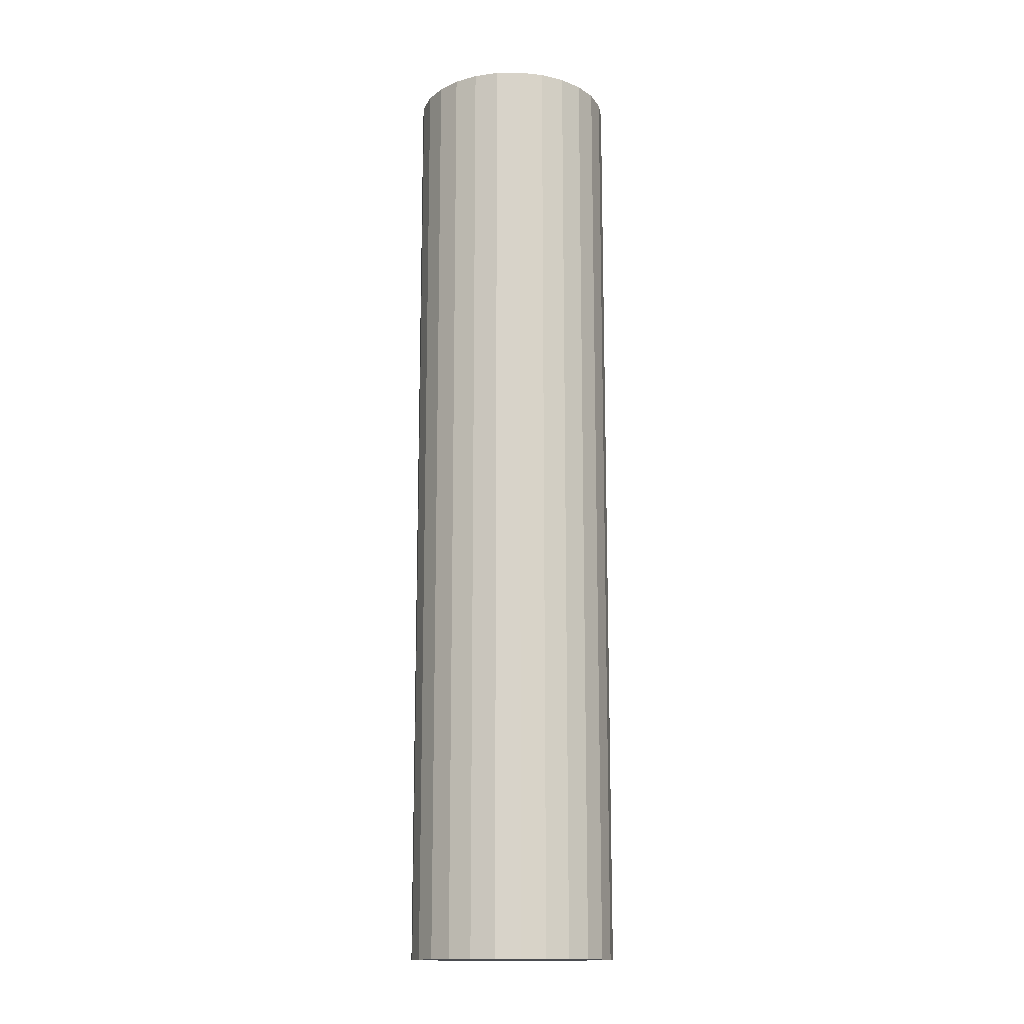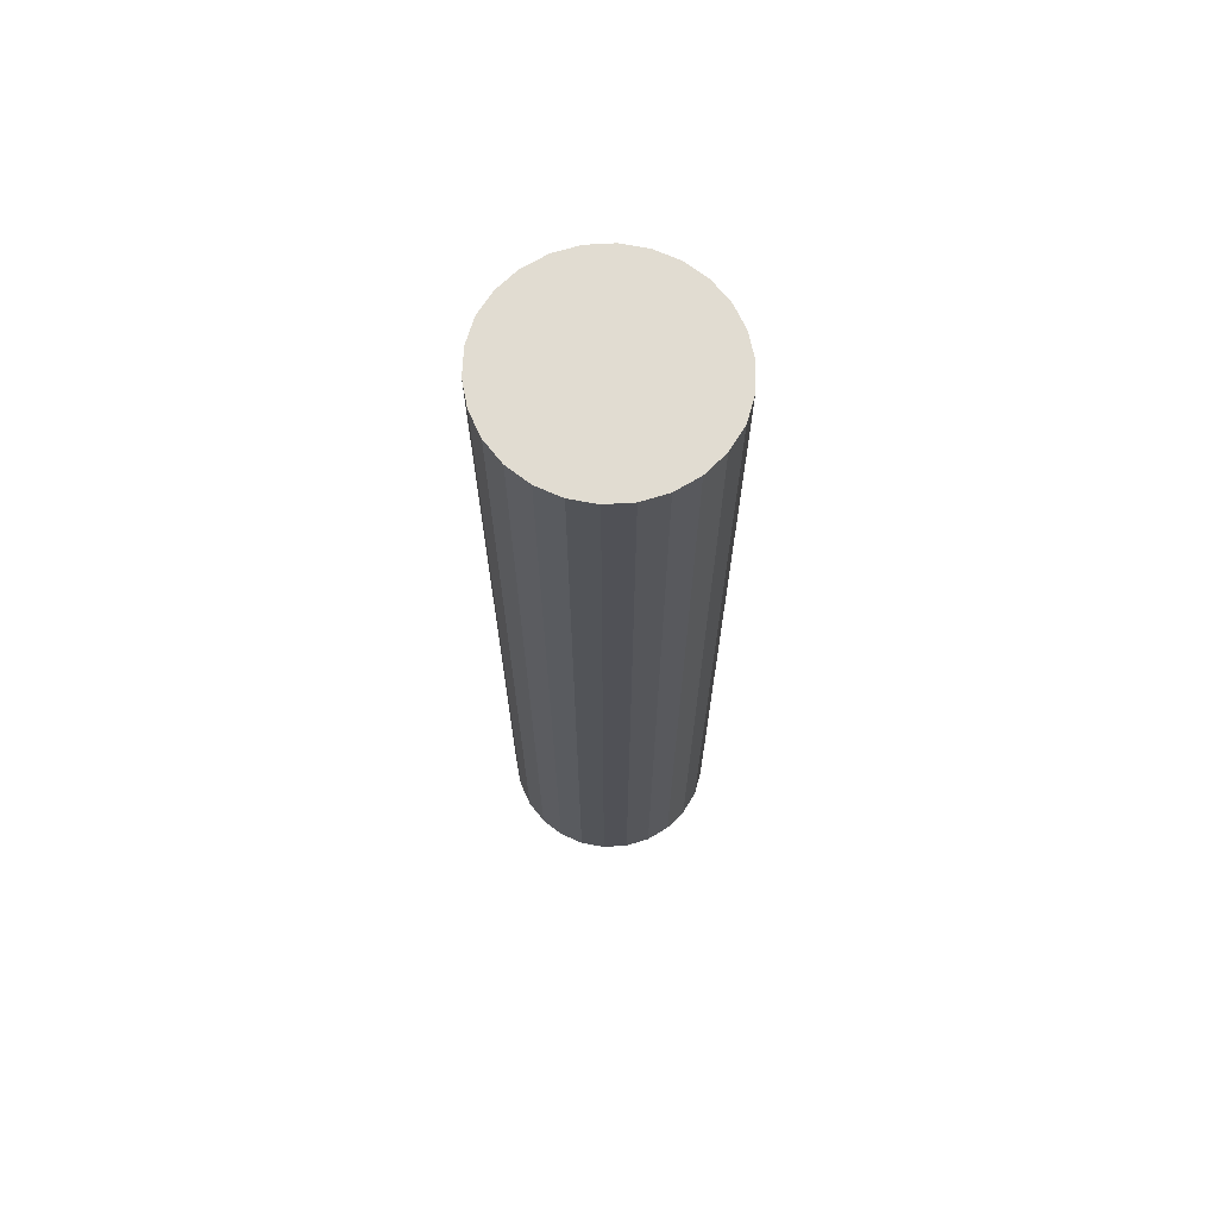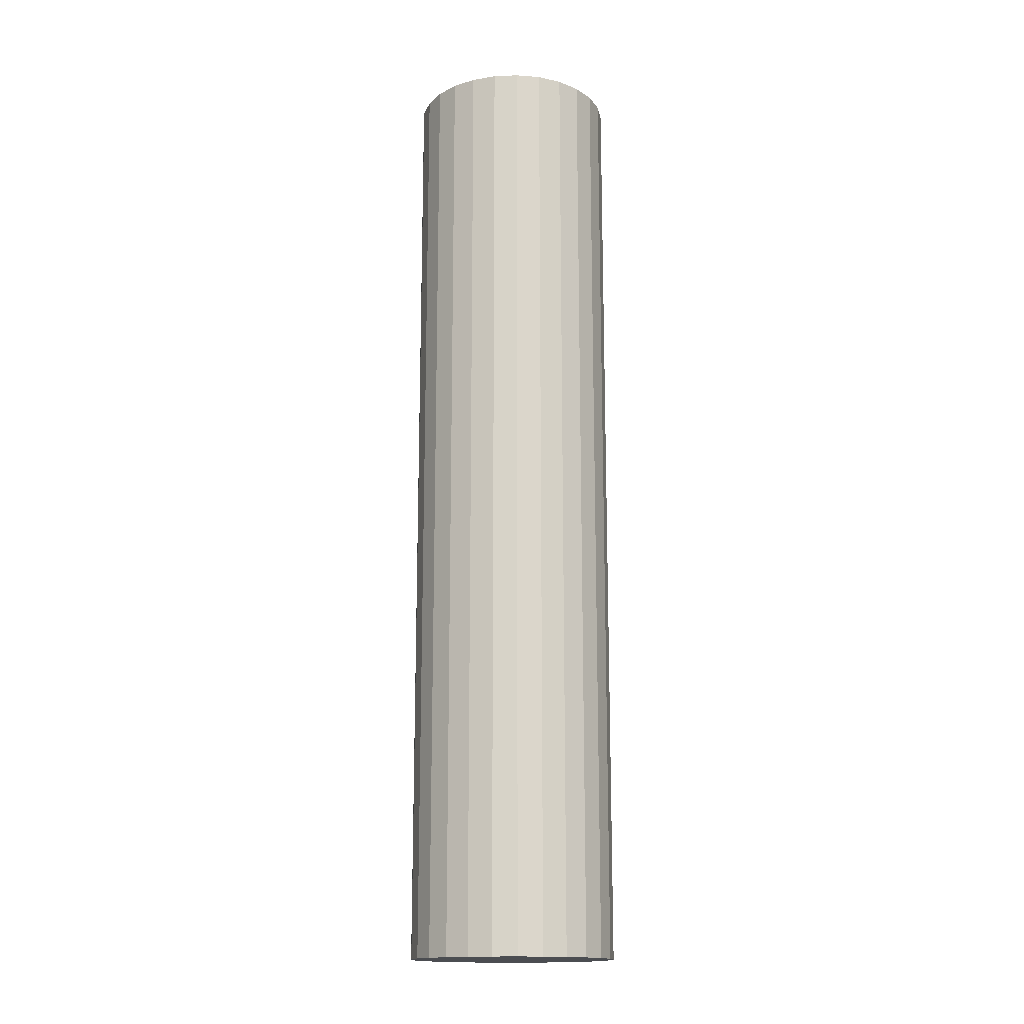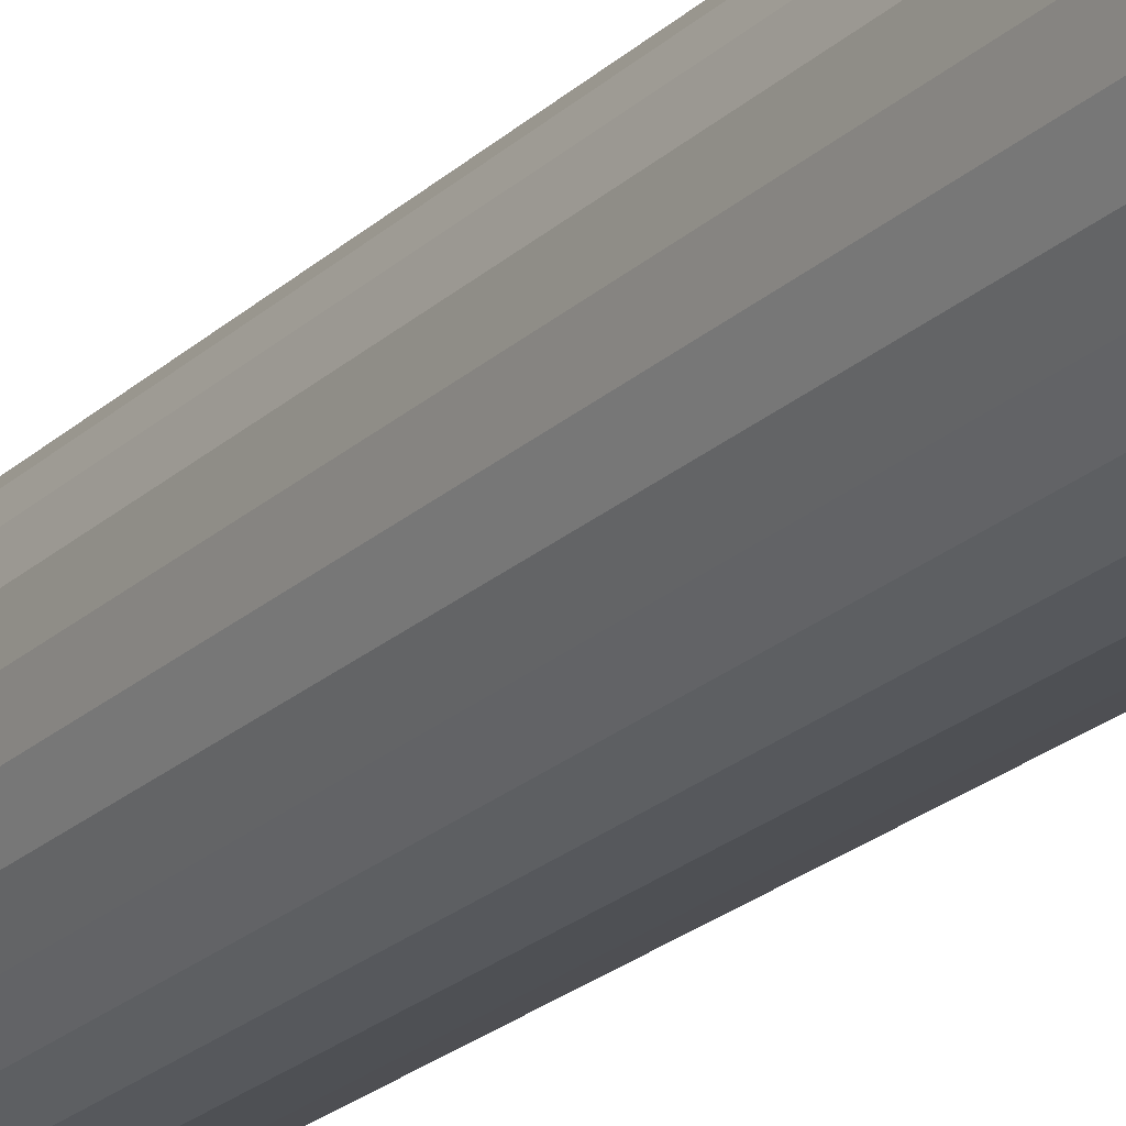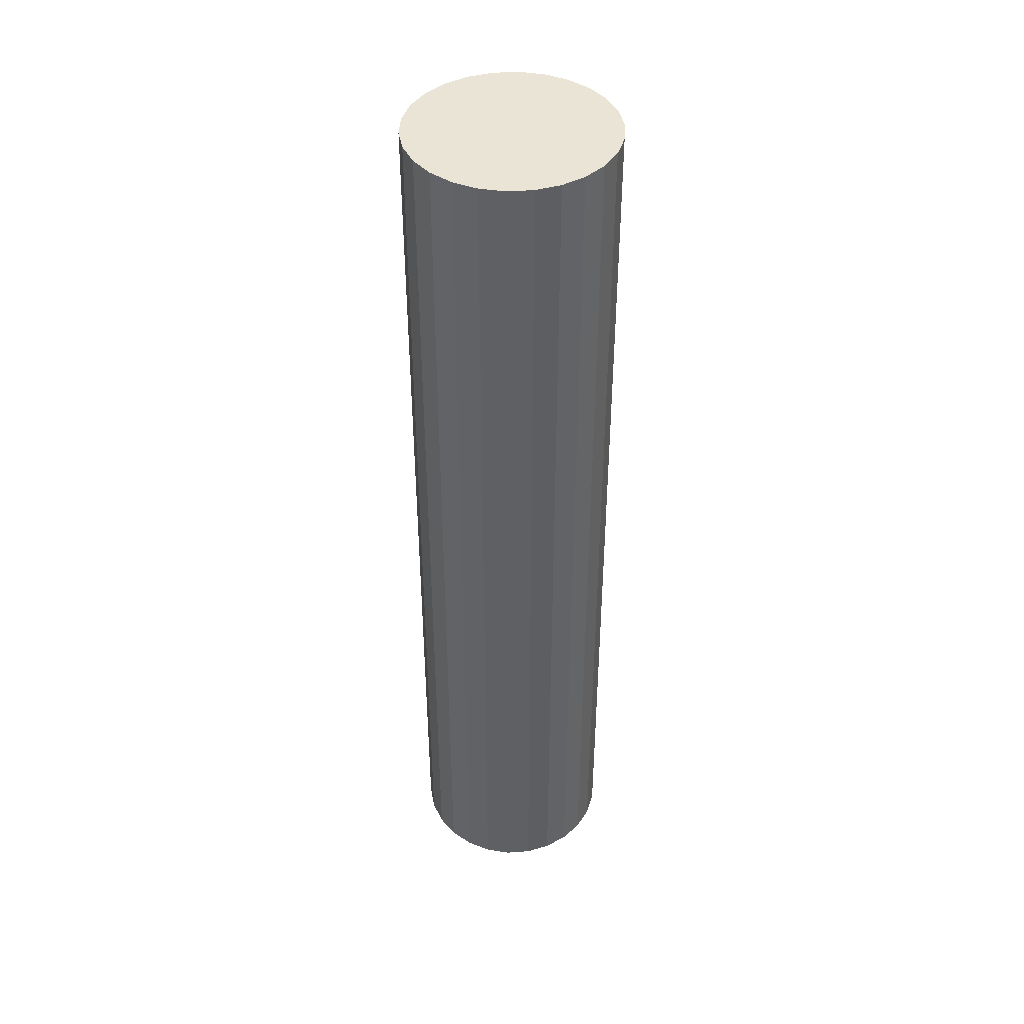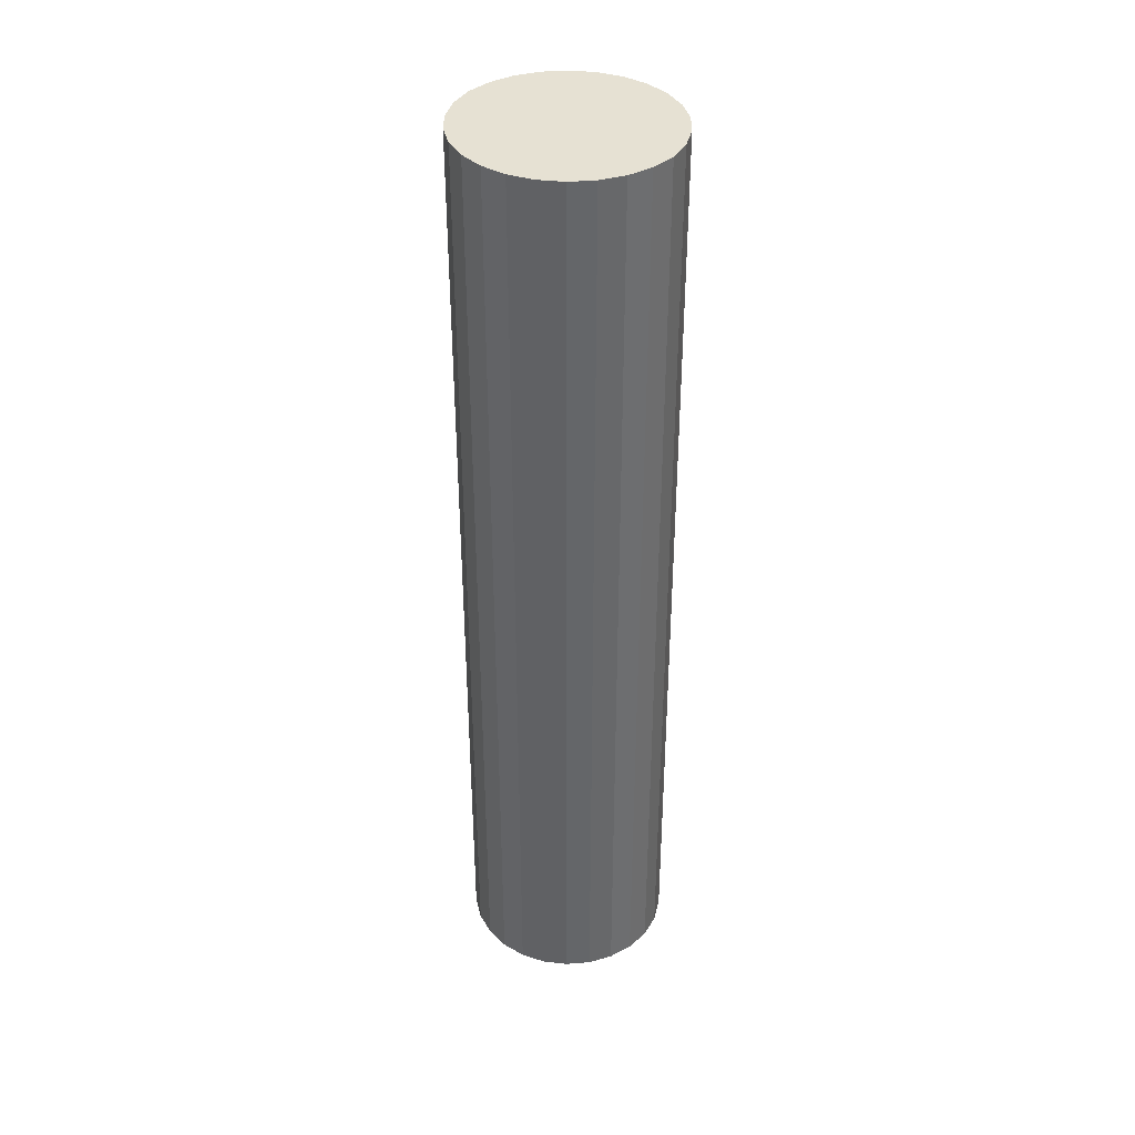
<metadata>
{"format":"obj","ext":"obj","renderer":"f3d","projection":"perspective","resolution":1024,"background":"white","views":[{"elev":-14.8,"azim":-171.4,"up":"+Y"},{"elev":69.2,"azim":-65.9,"up":"+Y"},{"elev":-16.0,"azim":162.9,"up":"+Y"},{"elev":-23.4,"azim":145.9,"up":"+Z"},{"elev":42.7,"azim":3.2,"up":"+Y"},{"elev":38.7,"azim":-54.5,"up":"+Y"}]}
</metadata>
<code>
v  0.08 12.69 0.664
v  0 12.69 7.771e-16
v  0 12.69 0.337
v  0.236 12.69 0.963
v  0.08 12.69 -0.327
v  0.458 12.69 1.216
v  0.236 12.69 -0.625
v  0.734 12.69 1.409
v  0.458 12.69 -0.878
v  1.048 12.69 1.53
v  0.734 12.69 -1.071
v  1.382 12.69 1.574
v  1.048 12.69 -1.193
v  1.712 12.69 1.526
v  1.382 12.69 -1.236
v  2.021 12.69 1.401
v  1.712 12.69 -1.188
v  2.292 12.69 1.208
v  2.021 12.69 -1.064
v  2.51 12.69 0.956
v  2.292 12.69 -0.87
v  2.663 12.69 0.659
v  2.51 12.69 -0.618
v  2.741 12.69 0.335
v  2.663 12.69 -0.322
v  2.741 12.69 0.002
v  2.292 -7.397e-17 1.208
v  2.51 -5.854e-17 0.956
v  2.663 -4.035e-17 0.659
v  2.021 -8.579e-17 1.401
v  2.741 -2.051e-17 0.335
v  2.741 -1.225e-19 0.002
v  2.663 1.972e-17 -0.322
v  2.51 3.784e-17 -0.618
v  2.292 5.327e-17 -0.87
v  2.021 6.515e-17 -1.064
v  1.712 7.274e-17 -1.188
v  1.382 7.568e-17 -1.236
v  1.048 7.305e-17 -1.193
v  0.734 6.558e-17 -1.071
v  0.458 5.376e-17 -0.878
v  0.236 3.827e-17 -0.625
v  0.08 2.002e-17 -0.327
v  0 0 0
v  0 -2.064e-17 0.337
v  0.08 -4.066e-17 0.664
v  0.236 -5.897e-17 0.963
v  0.458 -7.446e-17 1.216
v  0.734 -8.628e-17 1.409
v  1.048 -9.369e-17 1.53
v  1.382 -9.638e-17 1.574
v  1.712 -9.344e-17 1.526
g defaultobject
f 1 2 3
f 2 1 4
f 2 4 5
f 5 4 6
f 5 6 7
f 7 6 8
f 7 8 9
f 9 8 10
f 9 10 11
f 11 10 12
f 11 12 13
f 13 12 14
f 13 14 15
f 15 14 16
f 15 16 17
f 17 16 18
f 17 18 19
f 19 18 20
f 19 20 21
f 21 20 22
f 21 22 23
f 23 22 24
f 23 24 25
f 25 24 26
f 27 20 18
f 20 27 28
f 28 22 20
f 22 28 29
f 30 18 16
f 18 30 27
f 29 24 22
f 24 29 31
f 31 26 24
f 26 31 32
f 32 25 26
f 25 32 33
f 33 23 25
f 23 33 34
f 34 21 23
f 21 34 35
f 35 19 21
f 19 35 36
f 36 17 19
f 17 36 37
f 37 15 17
f 15 37 38
f 38 13 15
f 13 38 39
f 39 11 13
f 11 39 40
f 40 9 11
f 9 40 41
f 41 7 9
f 7 41 42
f 42 5 7
f 5 42 43
f 43 2 5
f 2 43 44
f 44 3 2
f 3 44 45
f 45 1 3
f 1 45 46
f 46 4 1
f 4 46 47
f 47 6 4
f 6 47 48
f 48 8 6
f 8 48 49
f 49 10 8
f 10 49 50
f 50 12 10
f 12 50 51
f 51 14 12
f 14 51 52
f 52 16 14
f 16 52 30
f 47 49 48
f 49 47 50
f 50 47 46
f 50 46 51
f 51 46 45
f 51 45 52
f 52 45 44
f 52 44 30
f 30 44 43
f 30 43 27
f 27 43 42
f 27 42 28
f 28 42 41
f 28 41 29
f 29 41 40
f 29 40 31
f 31 40 39
f 31 39 32
f 32 39 38
f 32 38 33
f 33 38 37
f 33 37 34
f 34 37 36
f 34 36 35

</code>
